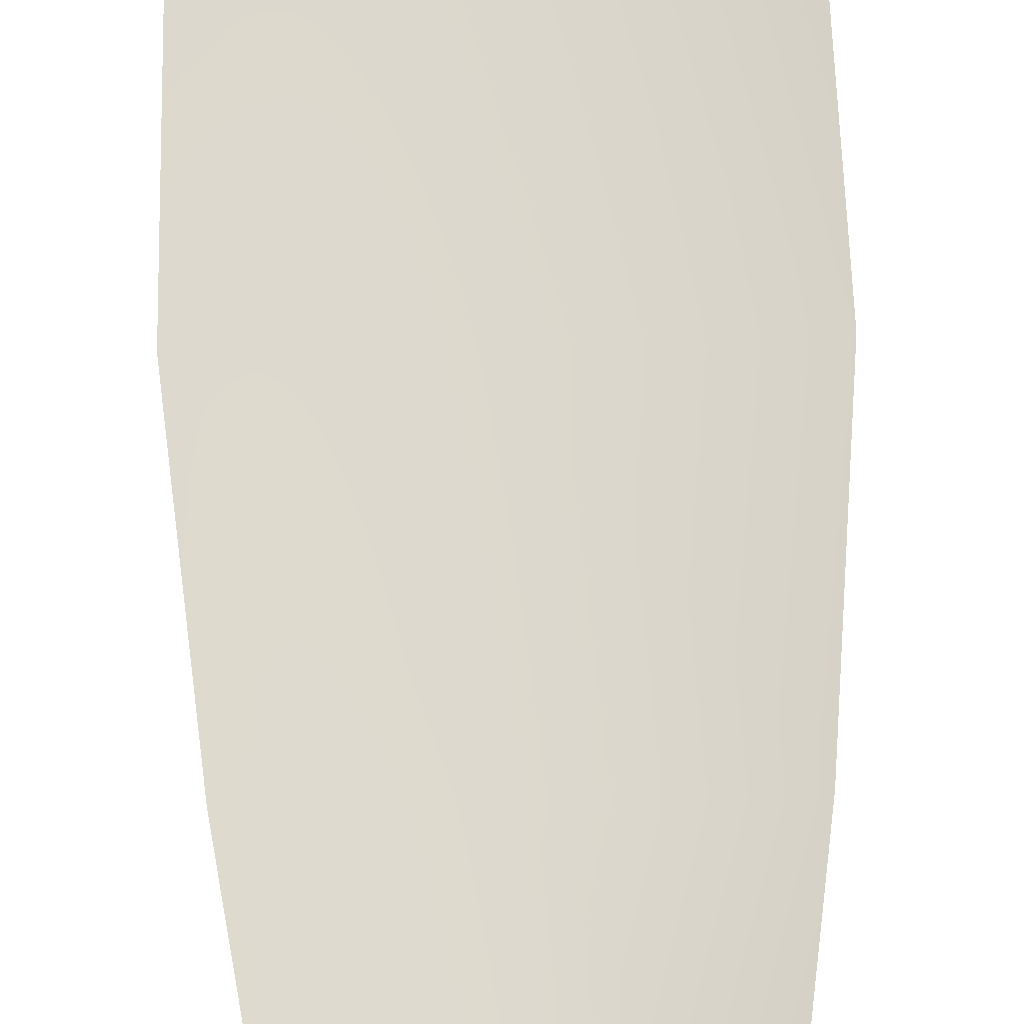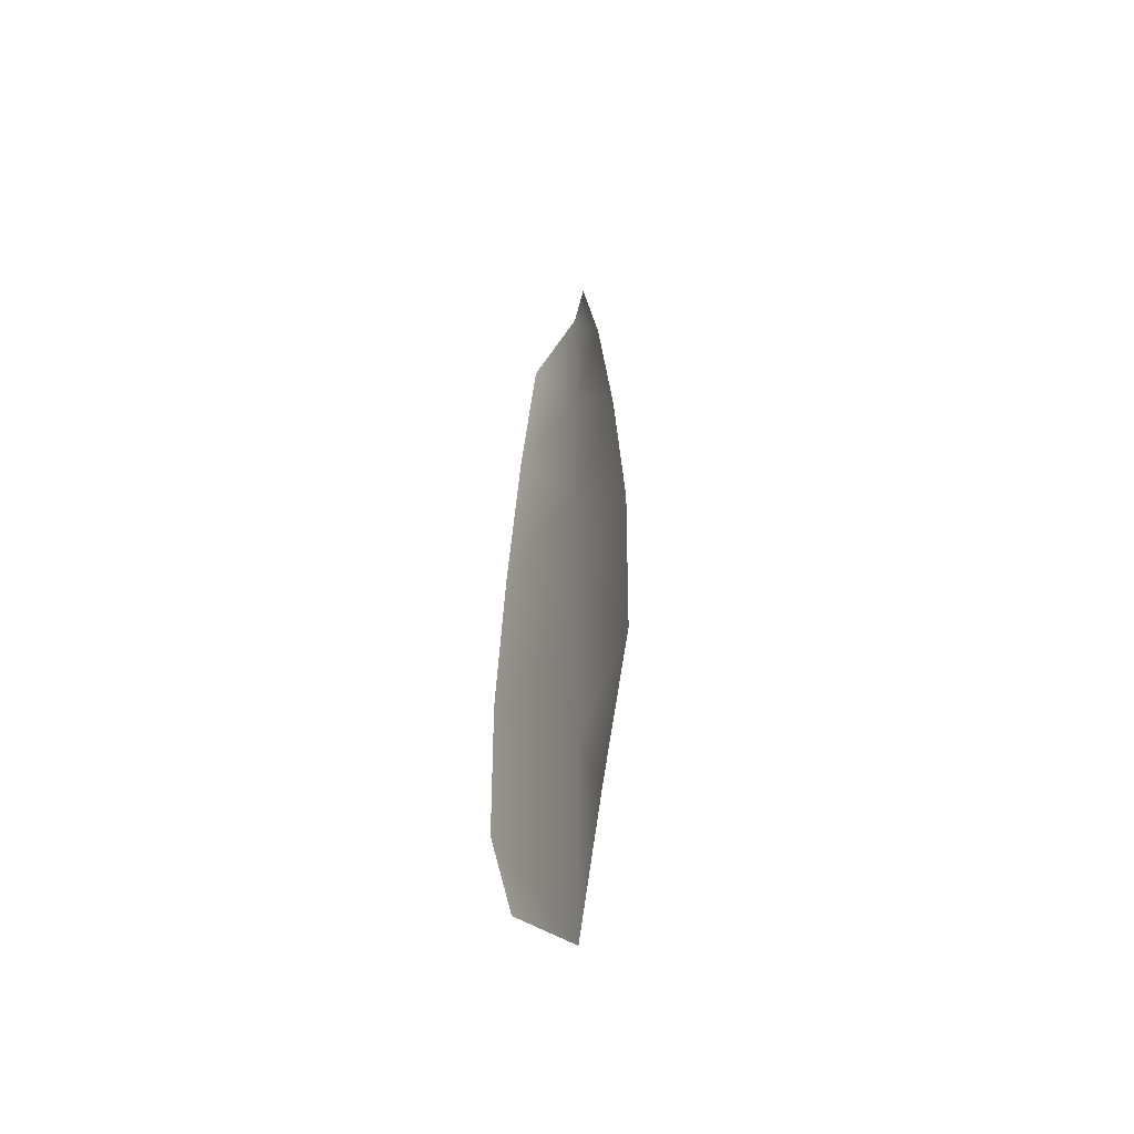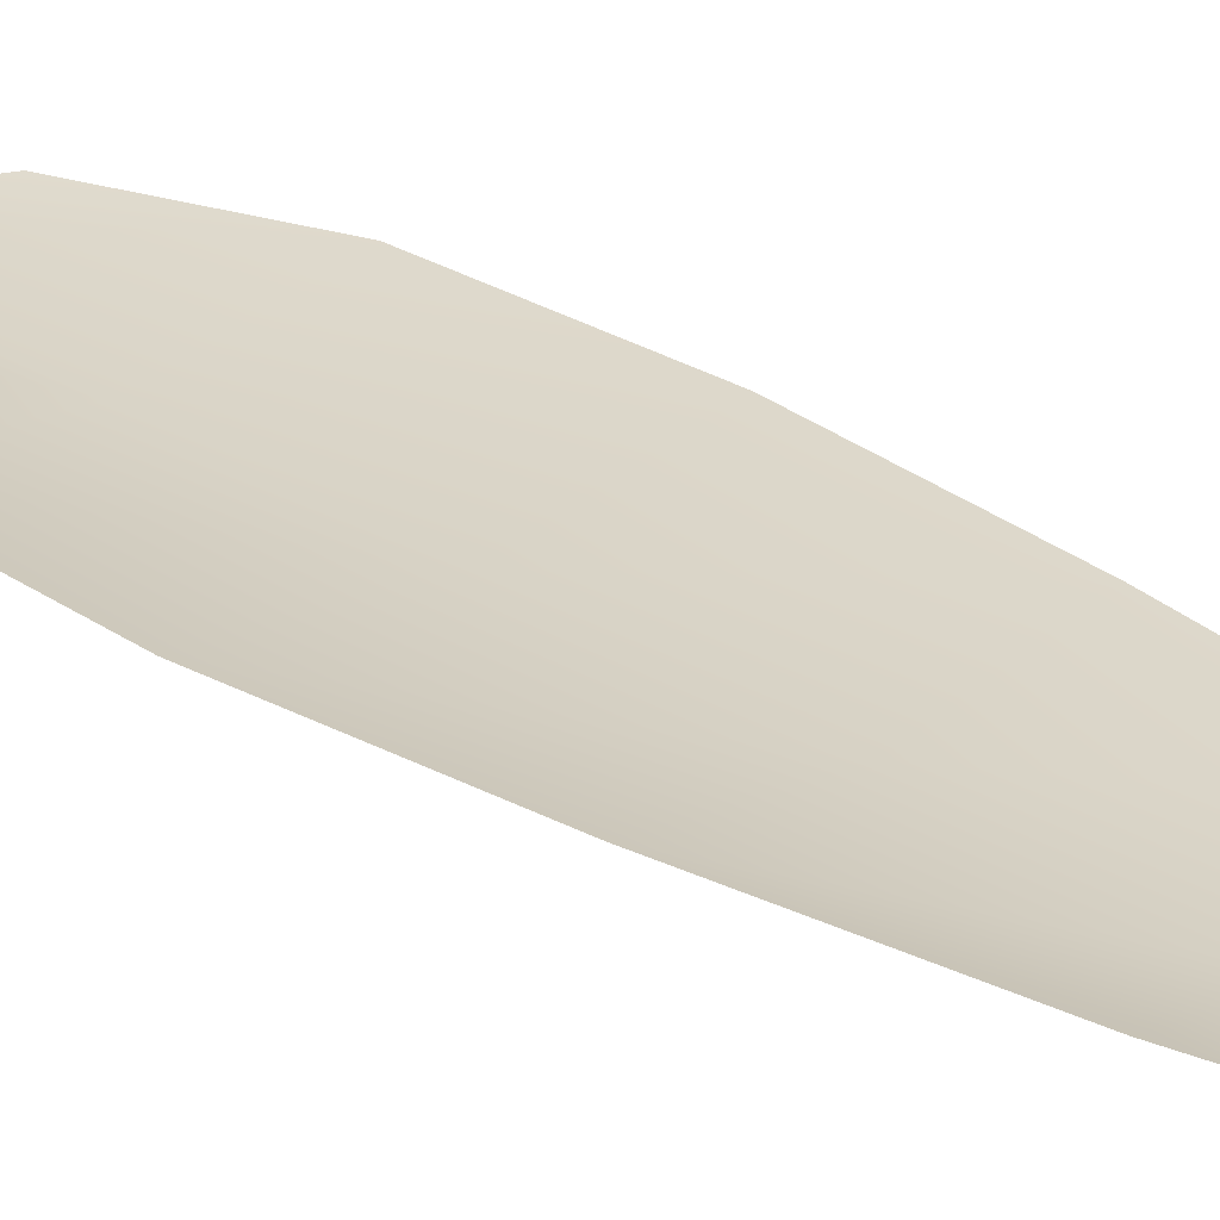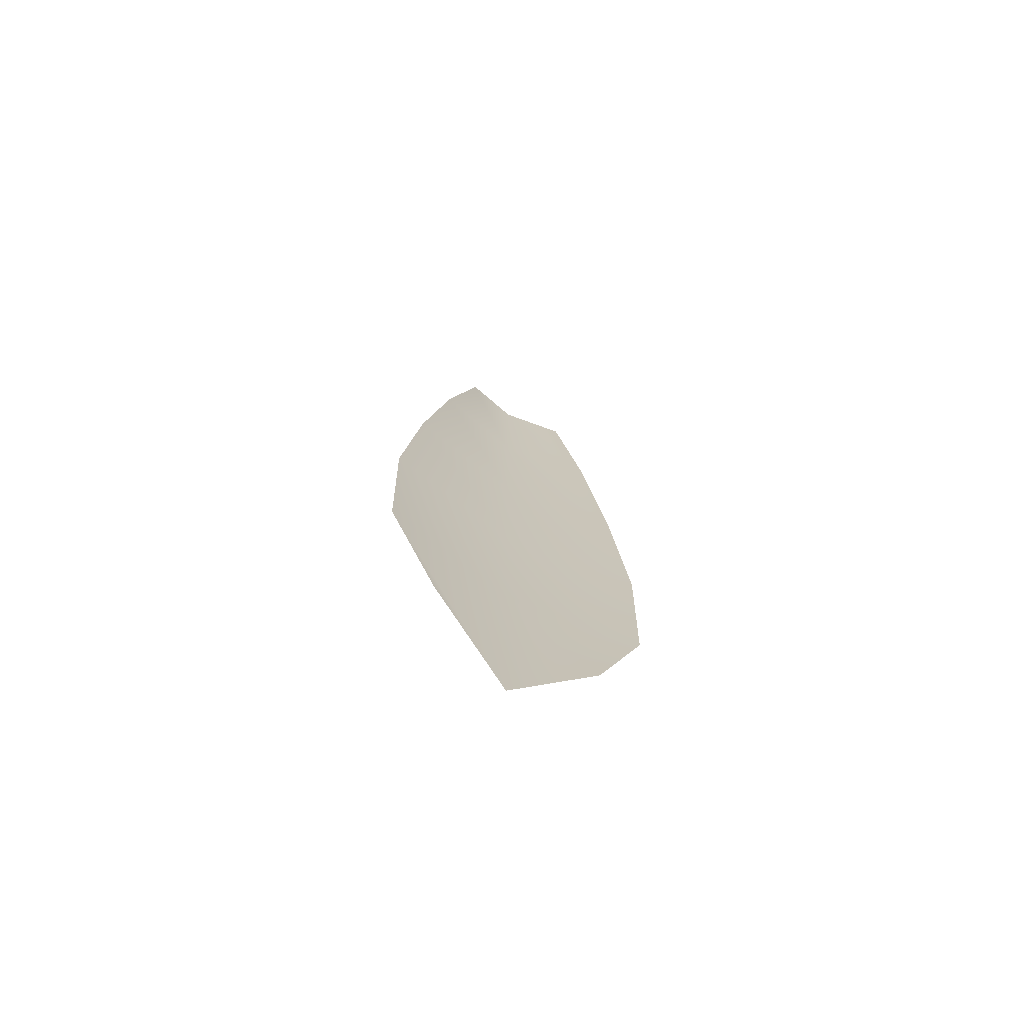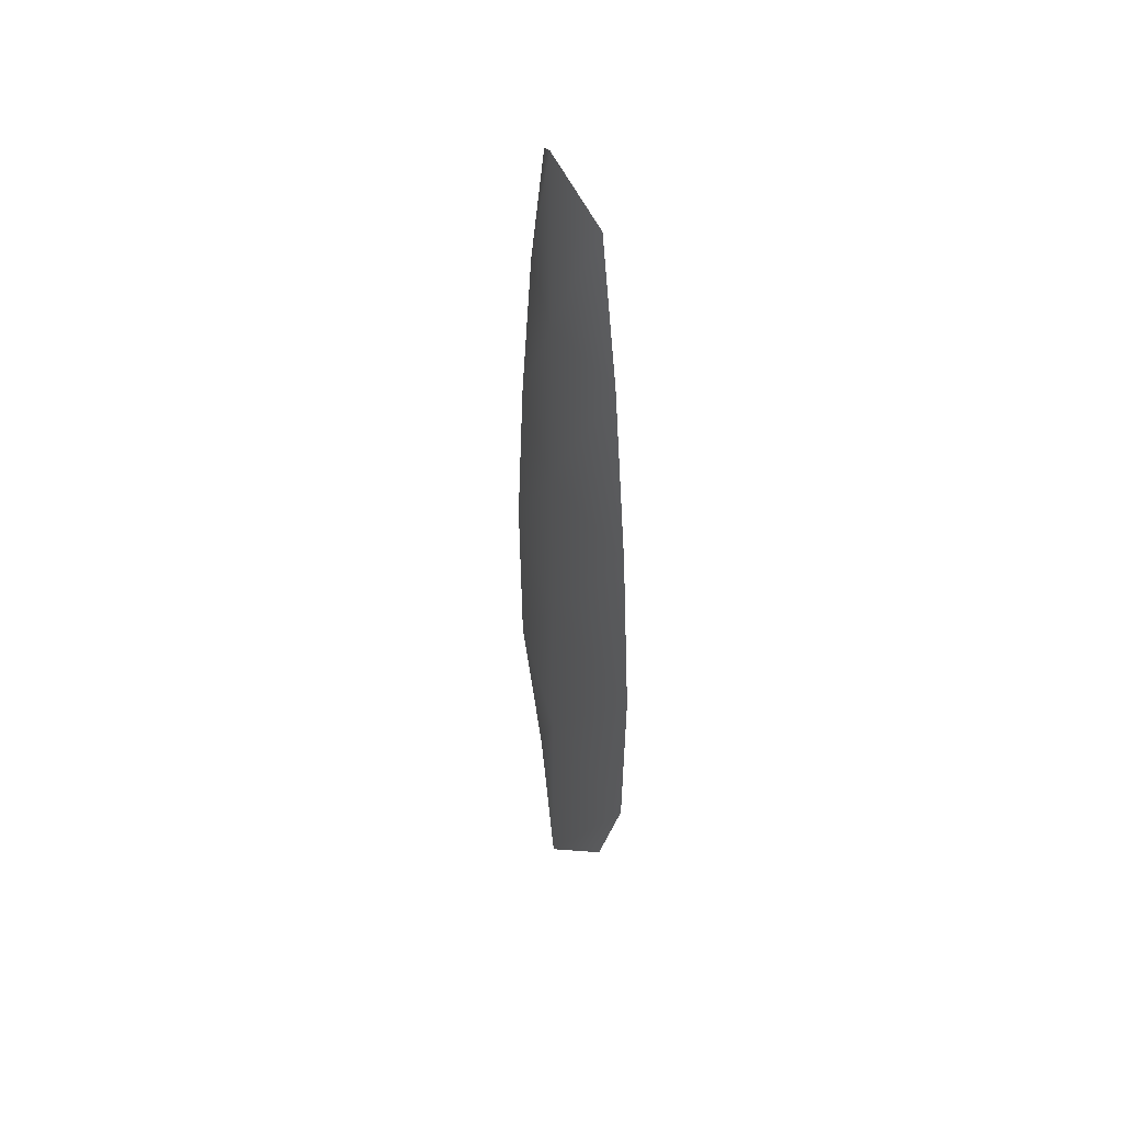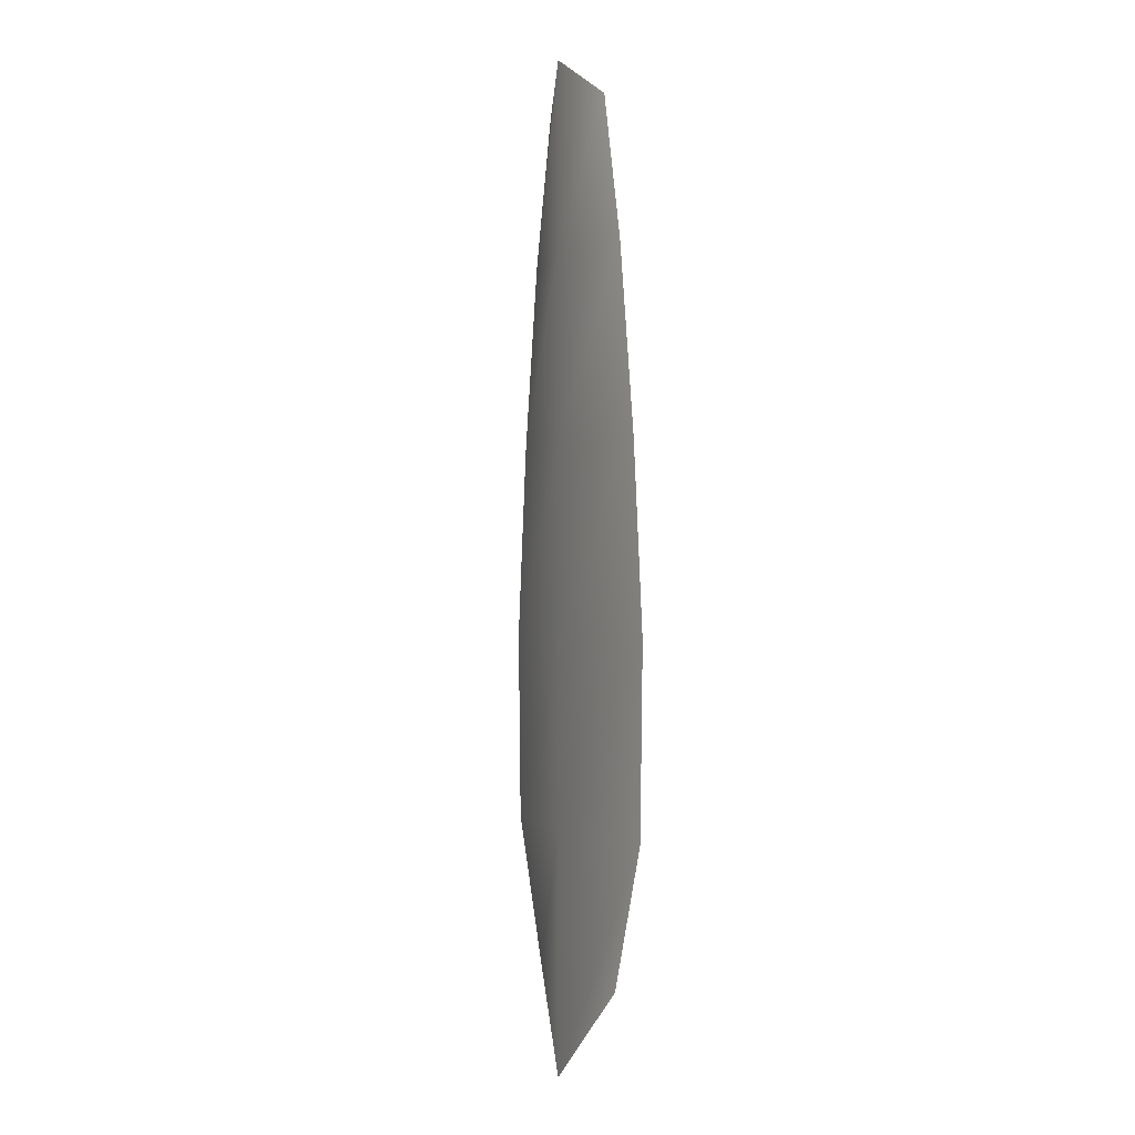
<metadata>
{"format":"obj","ext":"obj","renderer":"f3d","projection":"perspective","resolution":1024,"background":"white","views":[{"elev":72.4,"azim":178.3,"up":"+Z"},{"elev":-53.8,"azim":63.3,"up":"+Y"},{"elev":27.9,"azim":134.9,"up":"+Z"},{"elev":-73.7,"azim":-29.6,"up":"+Y"},{"elev":47.8,"azim":-112.9,"up":"+Y"},{"elev":-0.6,"azim":-115.3,"up":"+Y"}]}
</metadata>
<code>
o feather_flight_tertiary_045
v 0.06294 0.1397 0.02718
v 0.06031 0.1397 0.02718
v 0.06342 0.1214 0.02718
v 0.05983 0.1214 0.02718
v 0.06163 0.1407 0.02675
v 0.06163 0.1193 0.02675
v 0.06366 0.1366 0.02718
v 0.06426 0.1326 0.02718
v 0.06464 0.1285 0.02718
v 0.06454 0.1245 0.02718
v 0.05872 0.1245 0.02718
v 0.05861 0.1285 0.02718
v 0.059 0.1326 0.02718
v 0.0596 0.1366 0.02718
v 0.06163 0.1366 0.02675
v 0.06163 0.1326 0.02675
v 0.06163 0.1285 0.02675
v 0.06163 0.1245 0.02675
f 18 10 3 6
f 11 18 6 4
f 5 1 7 15
f 15 7 8 16
f 16 8 9 17
f 17 9 10 18
f 2 5 15 14
f 14 15 16 13
f 13 16 17 12
f 12 17 18 11

</code>
